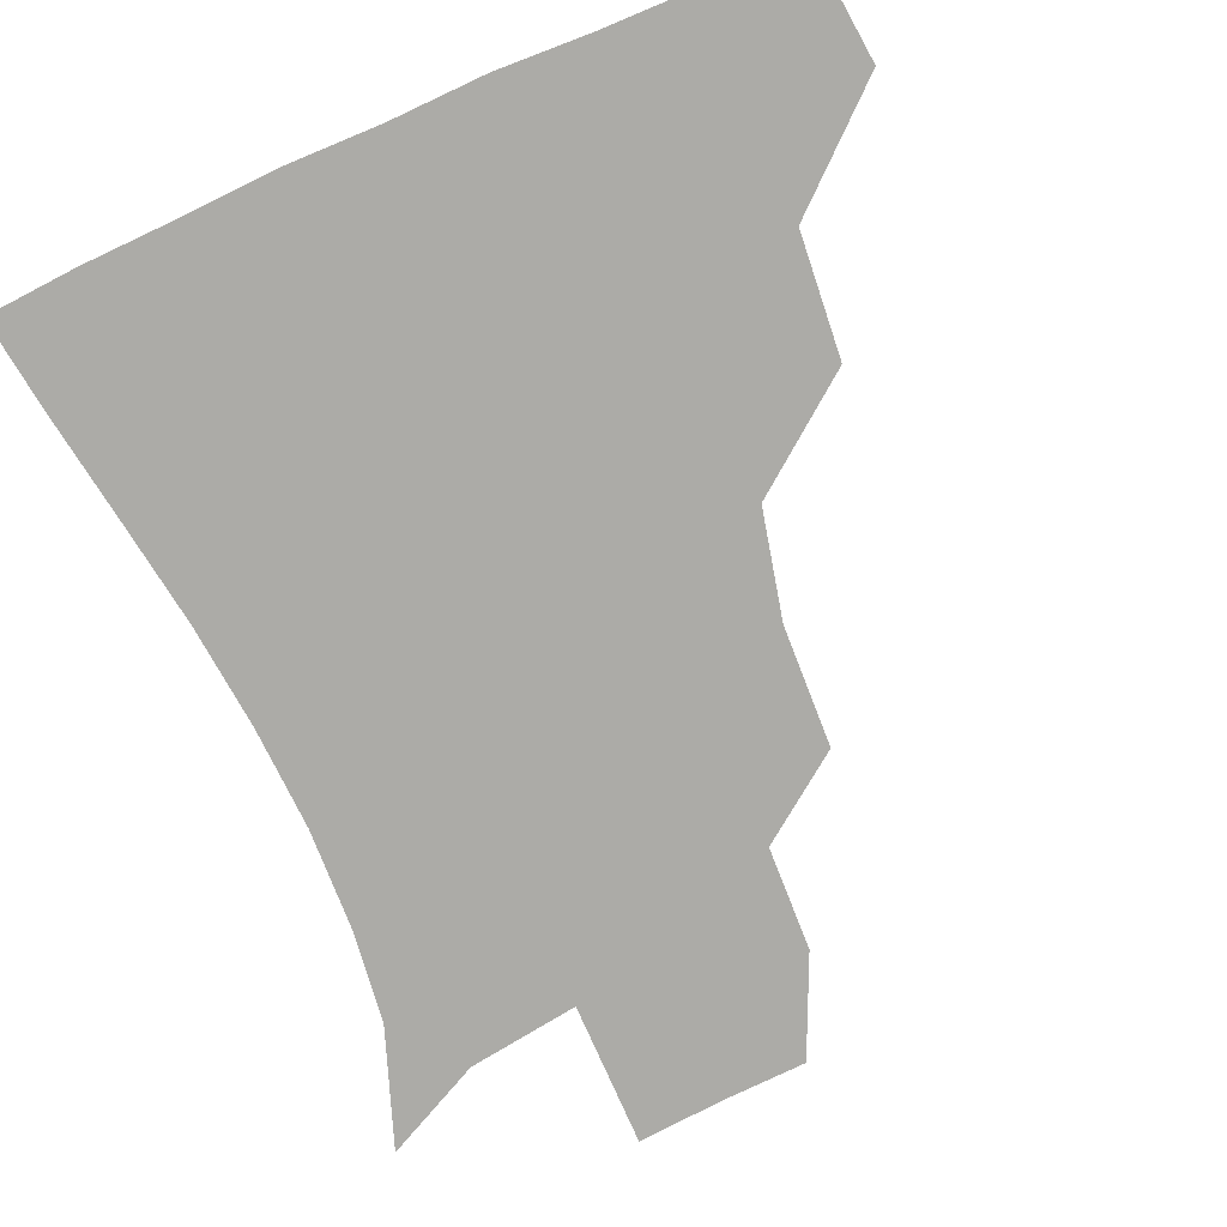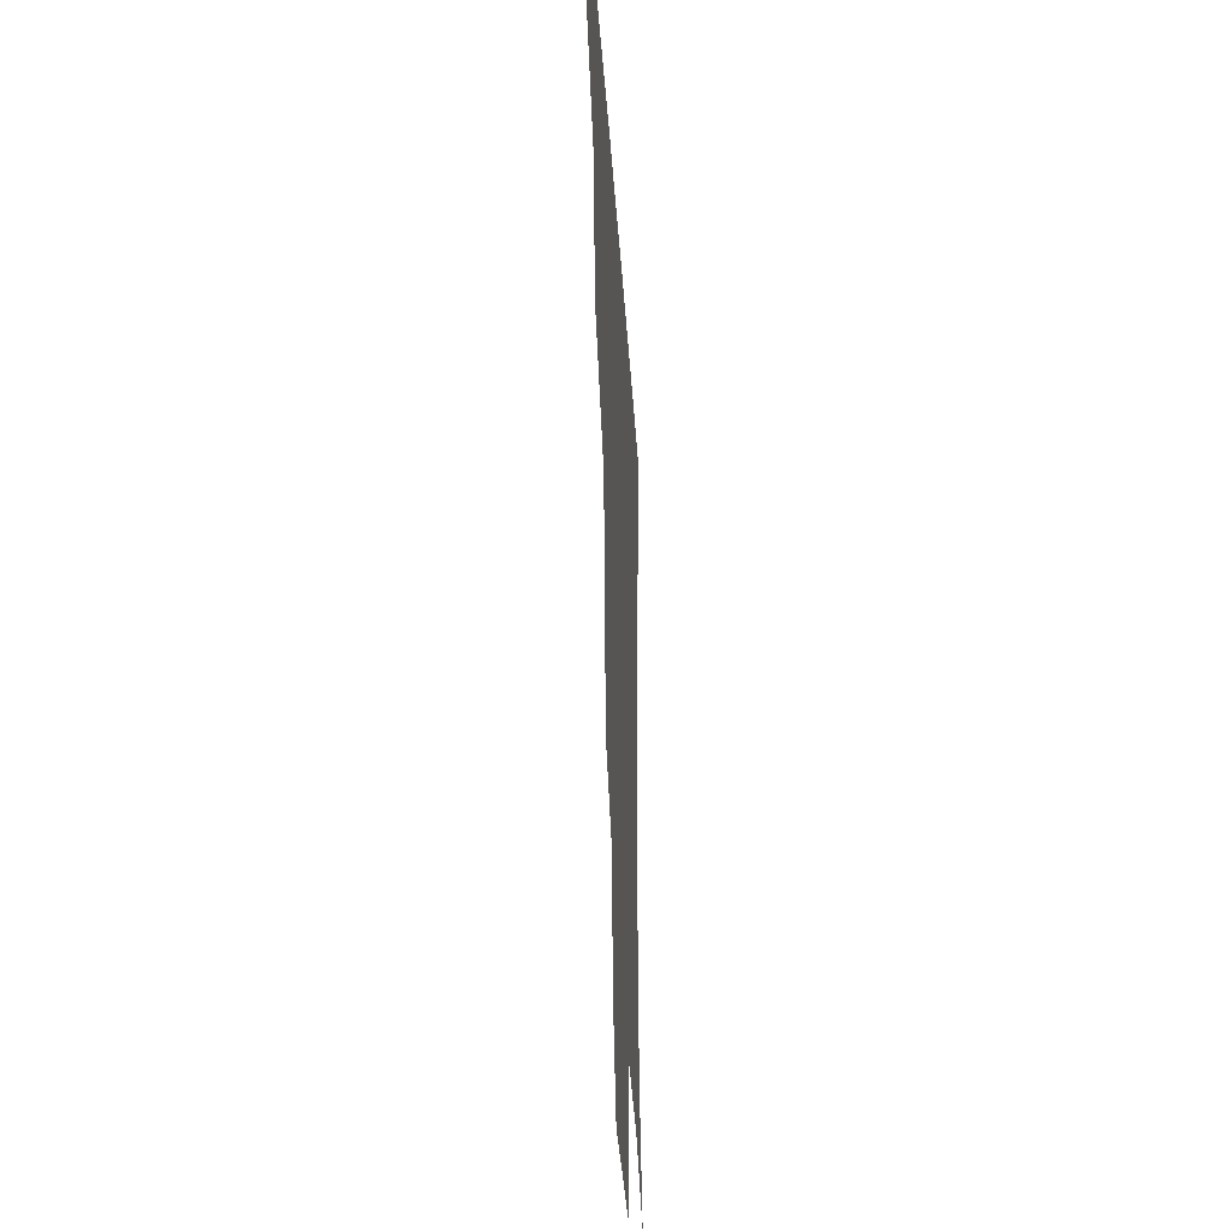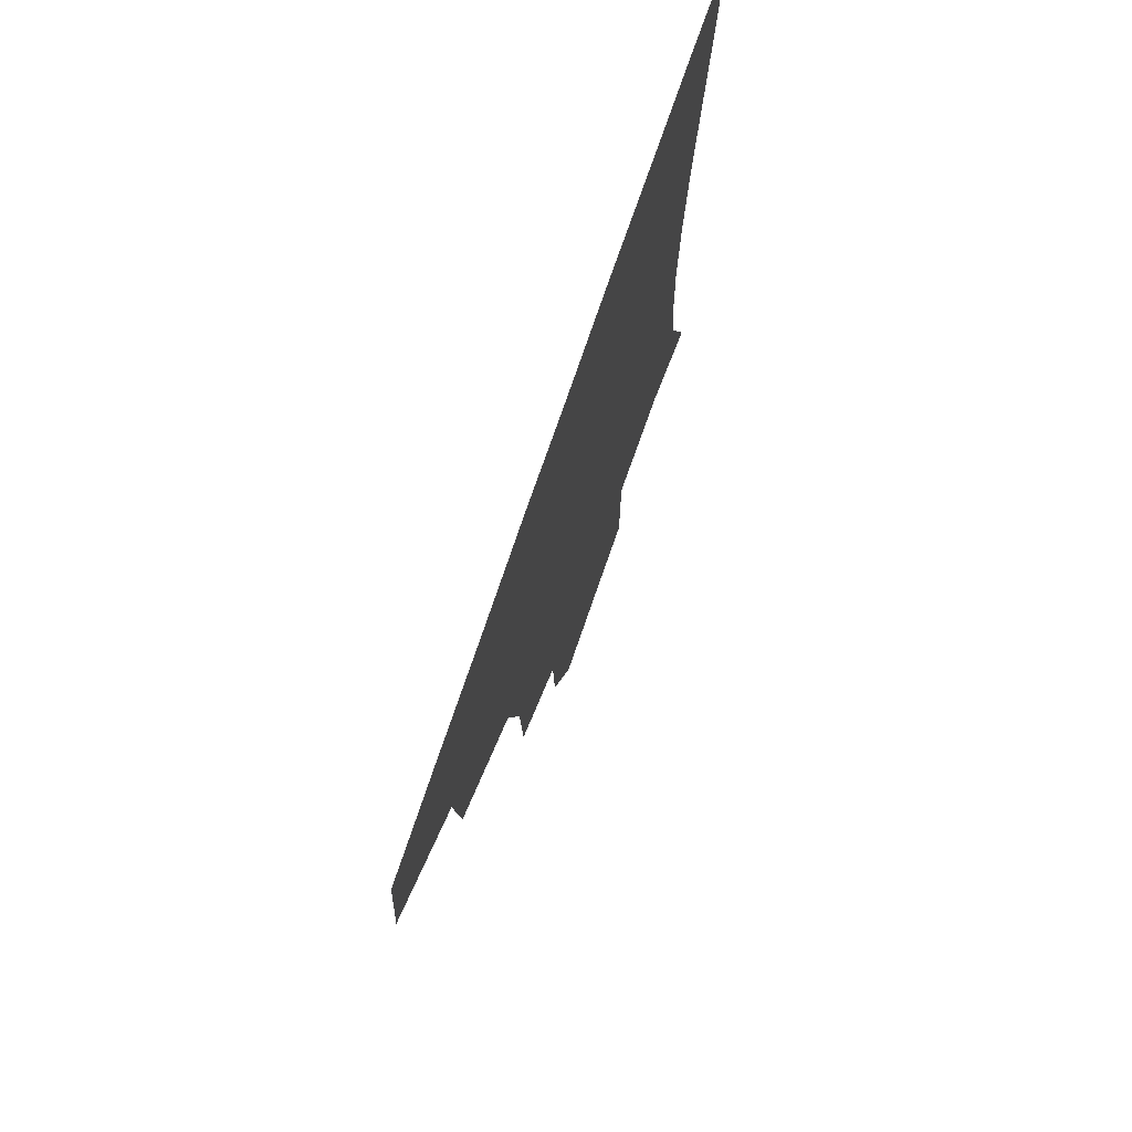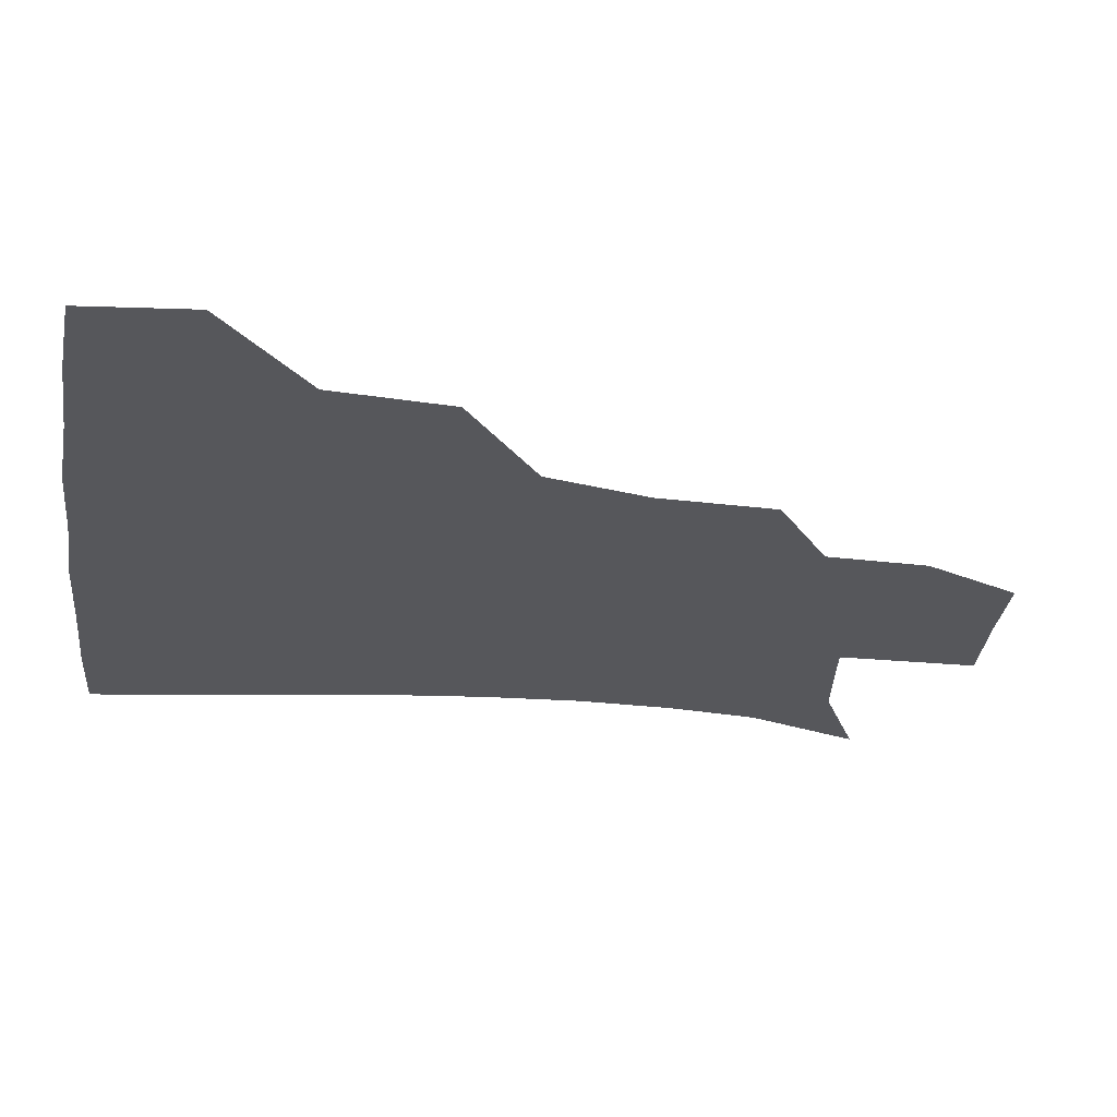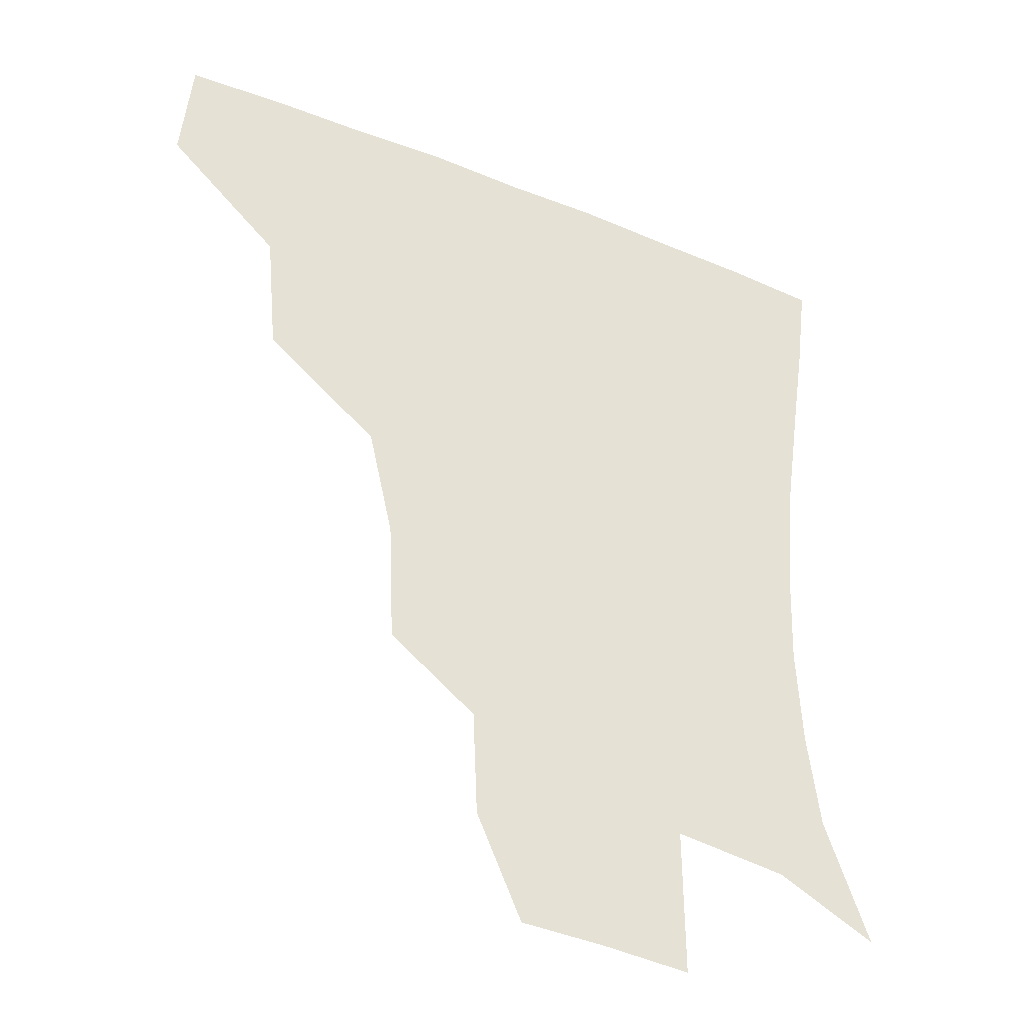
<metadata>
{"format":"obj","ext":"obj","renderer":"f3d","projection":"perspective","resolution":1024,"background":"white","views":[{"elev":-76.3,"azim":-156.2,"up":"+Z"},{"elev":-34.2,"azim":-86.5,"up":"+Y"},{"elev":74.8,"azim":-71.1,"up":"+Y"},{"elev":-27.4,"azim":-98.2,"up":"+Z"},{"elev":-37.8,"azim":-27.3,"up":"+Y"}]}
</metadata>
<code>
v 450.4 384.8 0
v 453.6 419.3 0
v 488 317.2 0
v 484.4 355.1 0
v 485.5 391.4 0
v 483.2 421.1 0
v 531.4 221.1 0
v 529.7 258.5 0
v 522.1 291.4 0
v 518.9 334.2 0
v 517 364.5 0
v 514.6 392.6 0
v 512.8 421.7 0
v 559.3 169.7 0
v 557.9 201.8 0
v 554.6 242.5 0
v 551.2 270.9 0
v 548 305.3 0
v 546.1 337.1 0
v 545.8 366.9 0
v 543.8 393.6 0
v 541.7 423.2 0
v 573.3 139 0
v 581.3 181.4 0
v 579.7 217.7 0
v 577.7 247.6 0
v 575.7 278.8 0
v 574.5 310.9 0
v 573.8 338.8 0
v 573.6 366.9 0
v 573.1 393.9 0
v 571.6 422.6 0
v 598.8 138 0
v 603.2 184.3 0
v 601.9 218.2 0
v 601 250.8 0
v 600.3 281.7 0
v 600.3 312.2 0
v 601.3 339.9 0
v 601.9 367.4 0
v 602.4 394 0
v 600.5 423.2 0
v 625.8 136 0
v 625.6 180.5 0
v 624.6 218.1 0
v 623.9 250.6 0
v 624.5 280 0
v 625.6 309.3 0
v 627.3 339.7 0
v 629.3 367.4 0
v 630.9 394.1 0
v 631 422.1 0
v 659.9 175.8 0
v 648.7 214.1 0
v 647.1 243.9 0
v 647.1 274.9 0
v 648.8 306 0
v 652.2 335.2 0
v 655.7 364.7 0
v 659.1 393.7 0
v 660.9 421.3 0
v 690.3 160.8 0
v 676.8 197.6 0
v 673 226.7 0
v 671.5 257.7 0
v 672.7 289.7 0
v 675.8 322.9 0
v 680.6 356.3 0
v 685.6 390.4 0
v 689.3 419.5 0
f 4 5 1
f 1 5 2
f 5 6 2
f 9 10 3
f 3 10 4
f 10 11 4
f 4 11 5
f 11 12 5
f 5 12 6
f 12 13 6
f 15 16 7
f 7 16 8
f 16 17 8
f 8 17 9
f 17 18 9
f 9 18 10
f 18 19 10
f 10 19 11
f 19 20 11
f 11 20 12
f 20 21 12
f 12 21 13
f 21 22 13
f 23 24 14
f 14 24 15
f 24 25 15
f 15 25 16
f 25 26 16
f 16 26 17
f 26 27 17
f 17 27 18
f 27 28 18
f 18 28 19
f 28 29 19
f 19 29 20
f 29 30 20
f 20 30 21
f 30 31 21
f 21 31 22
f 31 32 22
f 23 33 24
f 33 34 24
f 24 34 25
f 34 35 25
f 25 35 26
f 35 36 26
f 26 36 27
f 36 37 27
f 27 37 28
f 37 38 28
f 28 38 29
f 38 39 29
f 29 39 30
f 39 40 30
f 30 40 31
f 40 41 31
f 31 41 32
f 41 42 32
f 33 43 34
f 43 44 34
f 34 44 35
f 44 45 35
f 35 45 36
f 45 46 36
f 36 46 37
f 46 47 37
f 37 47 38
f 47 48 38
f 38 48 39
f 48 49 39
f 39 49 40
f 49 50 40
f 40 50 41
f 50 51 41
f 41 51 42
f 51 52 42
f 44 53 45
f 53 54 45
f 45 54 46
f 54 55 46
f 46 55 47
f 55 56 47
f 47 56 48
f 56 57 48
f 48 57 49
f 57 58 49
f 49 58 50
f 58 59 50
f 50 59 51
f 59 60 51
f 51 60 52
f 60 61 52
f 53 62 54
f 62 63 54
f 54 63 55
f 63 64 55
f 55 64 56
f 64 65 56
f 56 65 57
f 65 66 57
f 57 66 58
f 66 67 58
f 58 67 59
f 67 68 59
f 59 68 60
f 68 69 60
f 60 69 61
f 69 70 61

</code>
